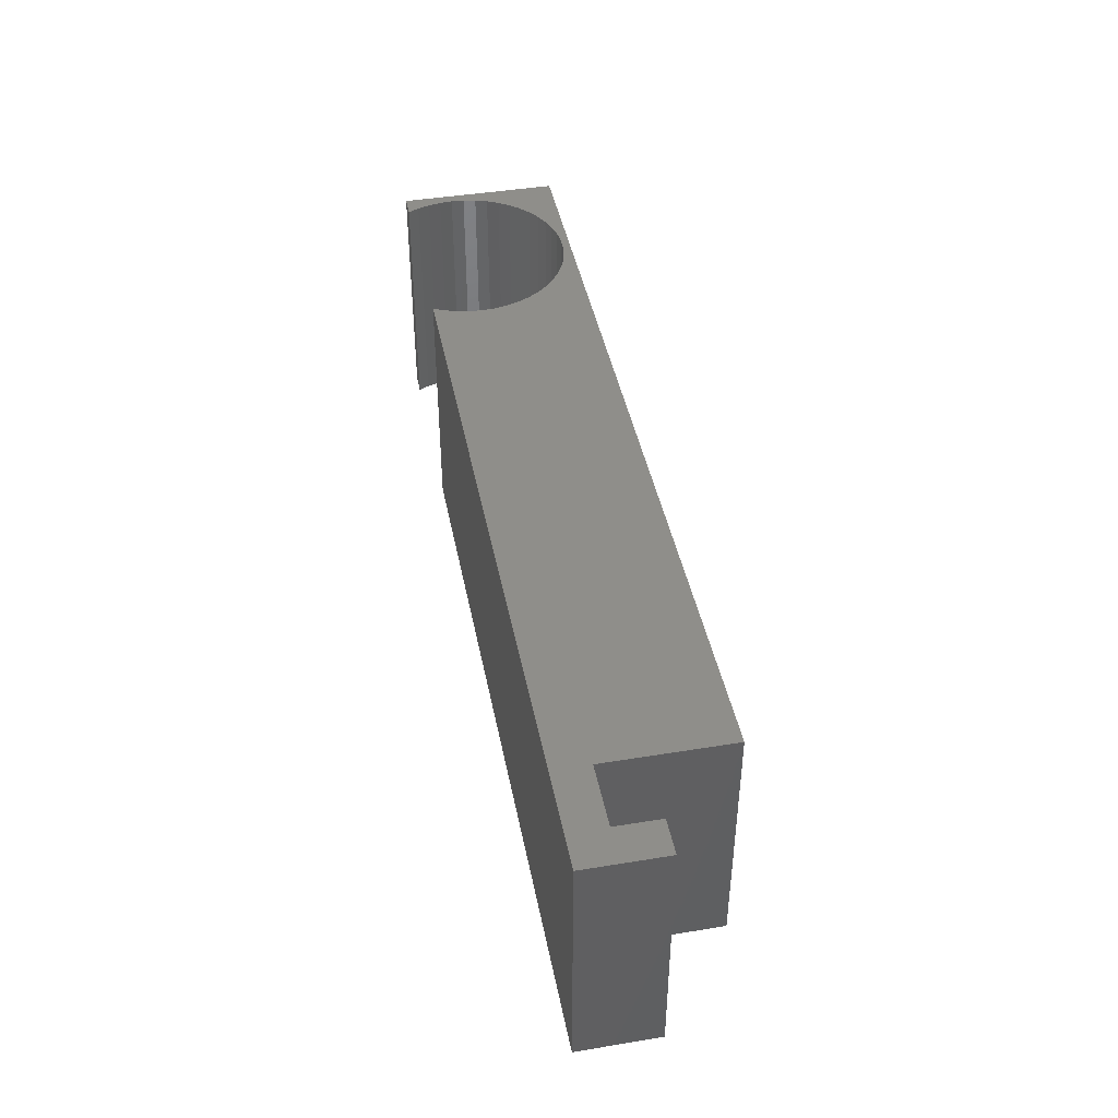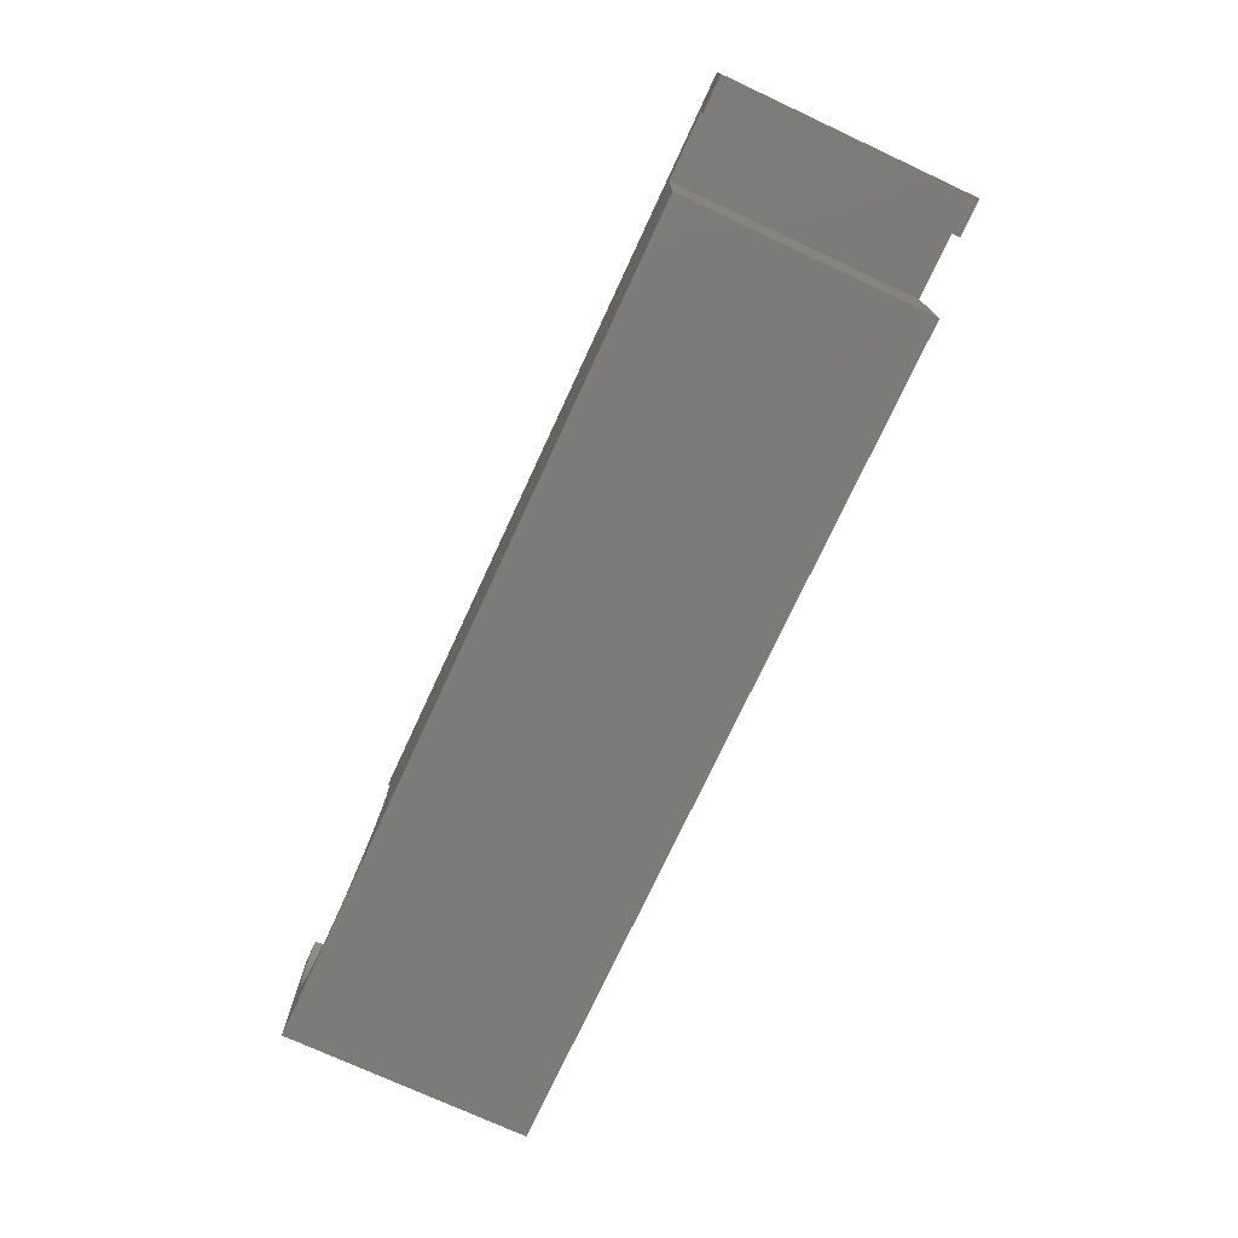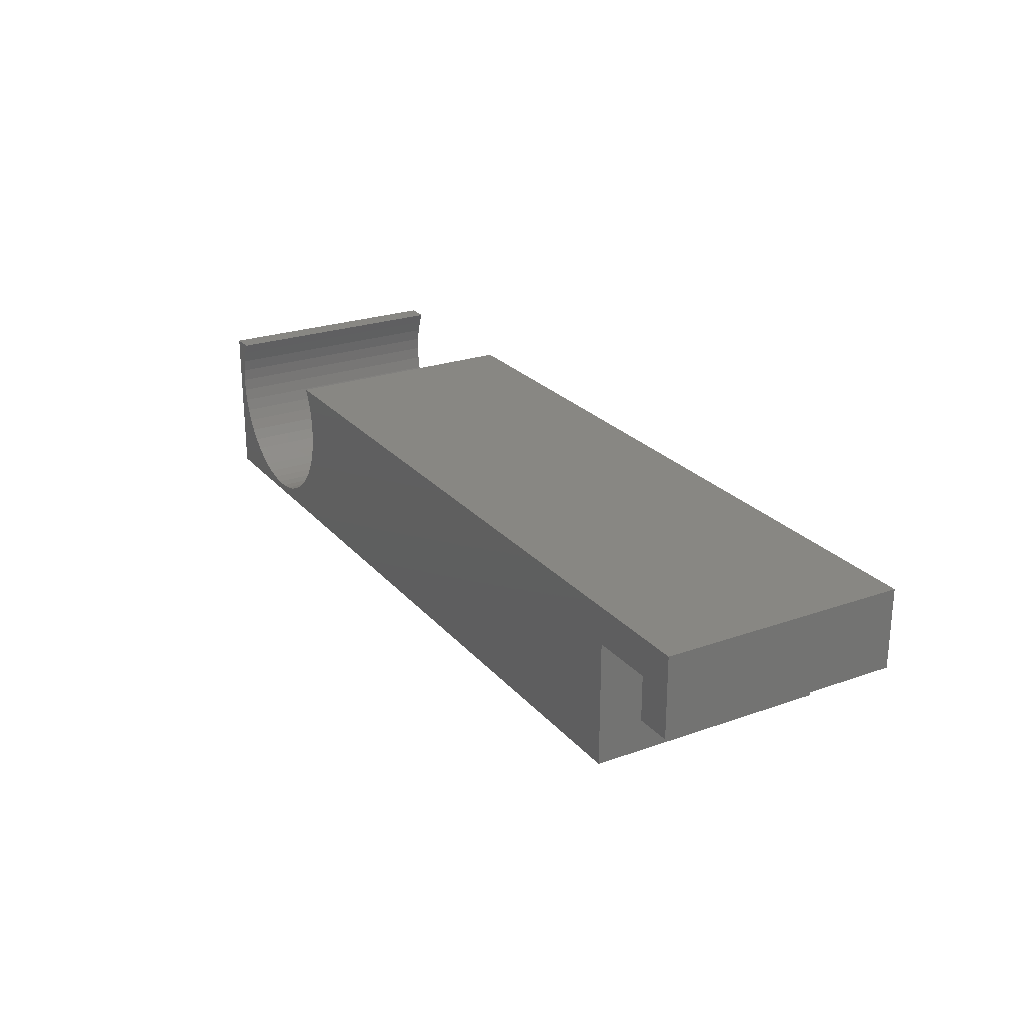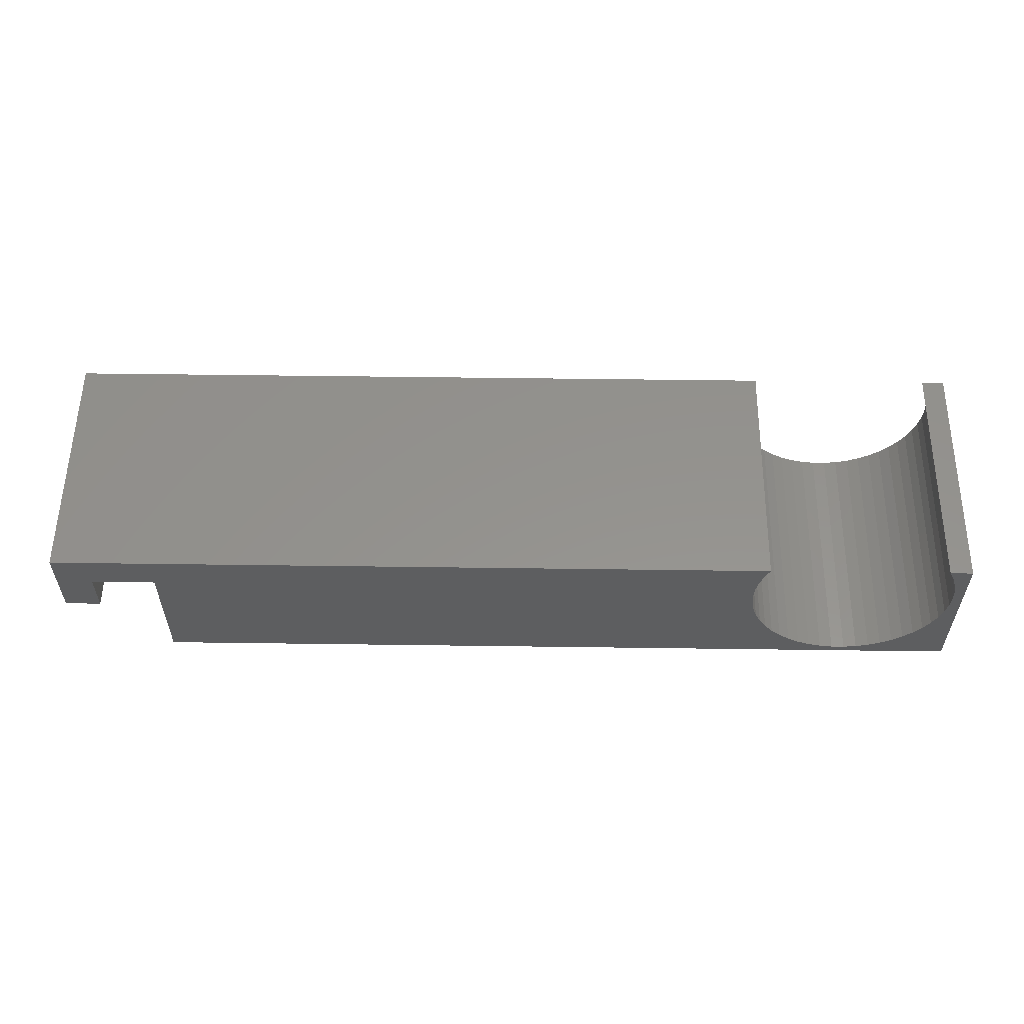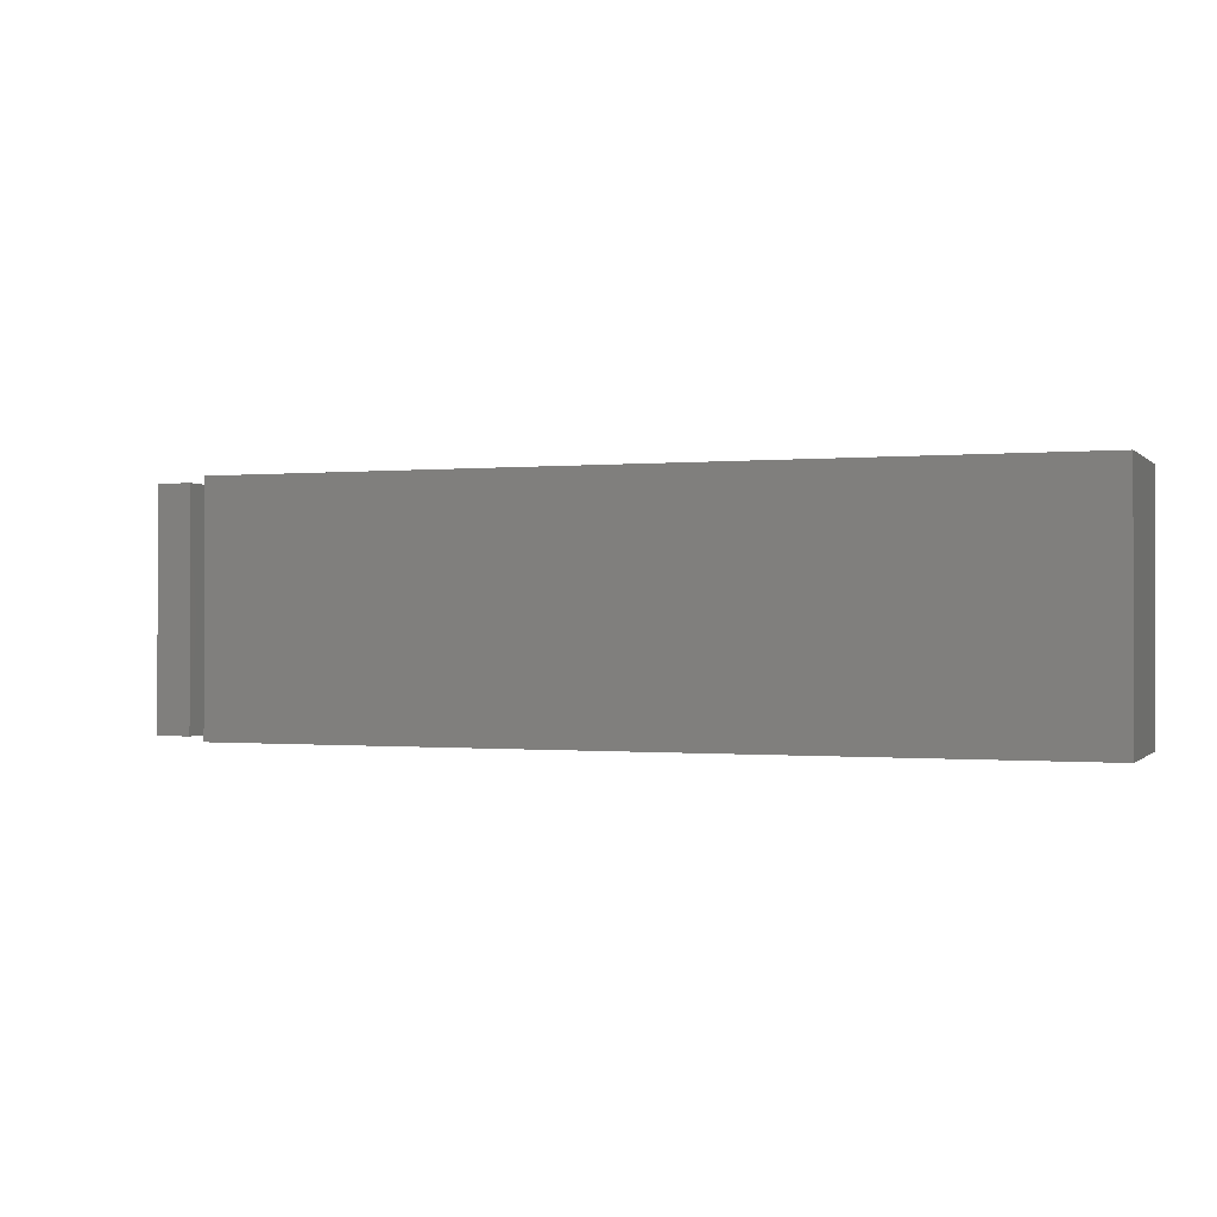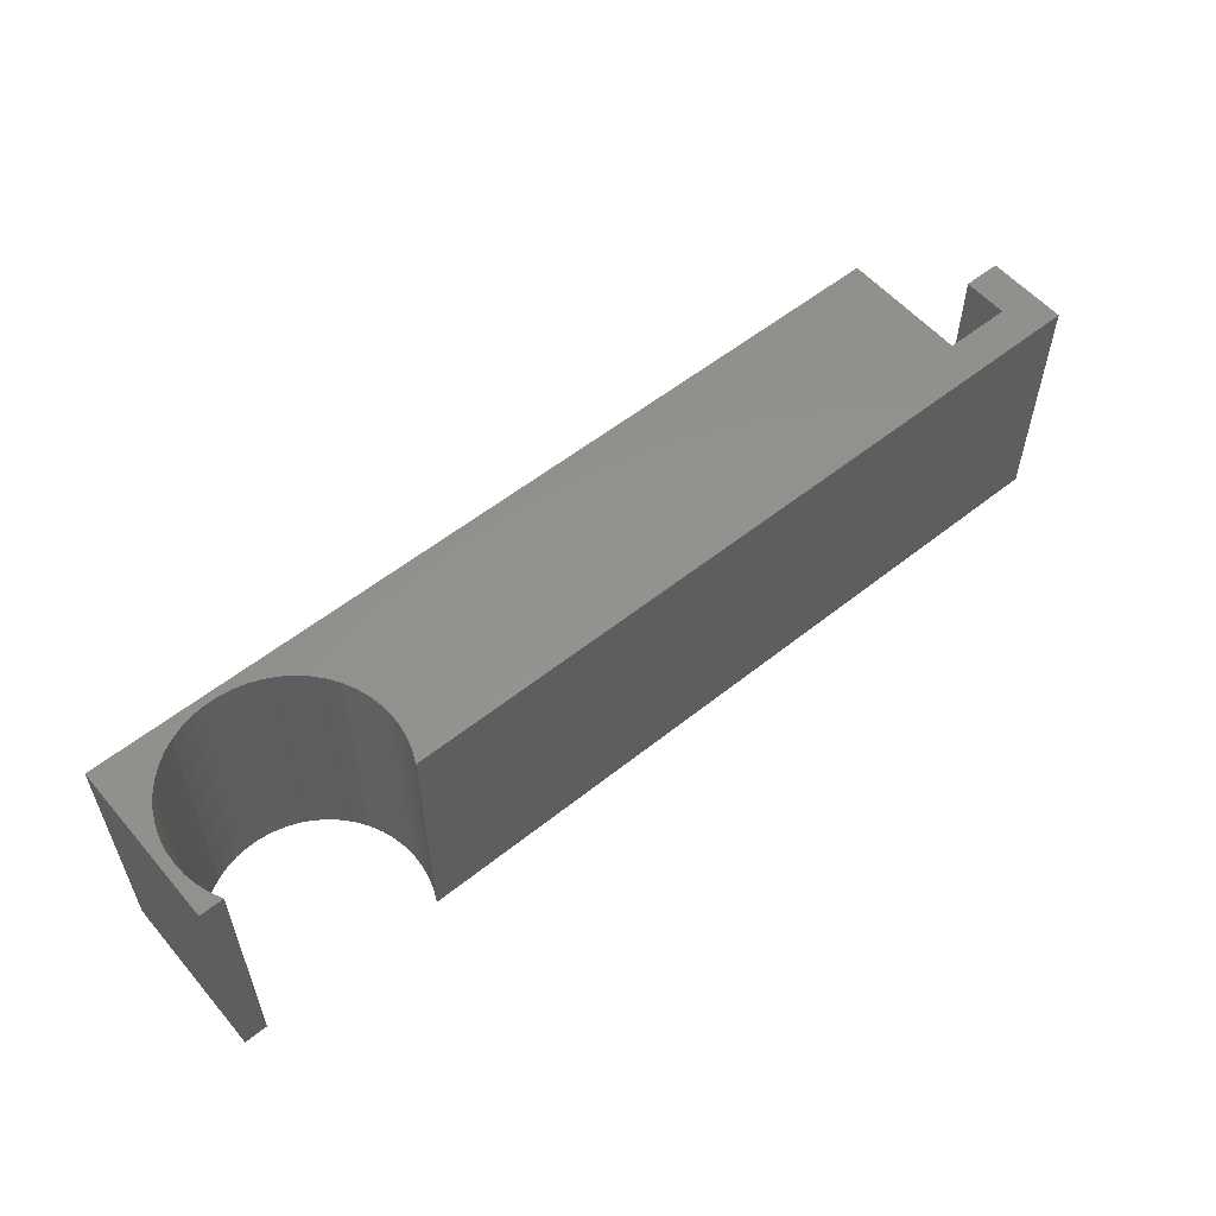
<metadata>
{"format":"stl","ext":"stl","renderer":"f3d","projection":"perspective","resolution":1024,"background":"white","views":[{"elev":43.1,"azim":-101.0,"up":"+Z"},{"elev":-74.2,"azim":-114.9,"up":"+Y"},{"elev":24.4,"azim":-120.2,"up":"+Y"},{"elev":56.0,"azim":0.8,"up":"+Y"},{"elev":-0.4,"azim":20.5,"up":"+Z"},{"elev":56.1,"azim":140.1,"up":"+Z"}]}
</metadata>
<code>
# stl→obj: 84 verts, 164 faces
v -2.5 3.1 0
v -3.9 3.1 0
v -2.5 4.8 0
v 31.97 3.799 0
v 32.4 6.2 0
v 32.4 0 0
v 32 4.3 0
v 31.87 3.305 0
v 31.72 2.828 0
v 31.51 2.373 0
v 31.24 1.949 0
v 30.92 1.562 0
v 30.55 1.218 0
v 30.14 0.9227 0
v 29.7 0.6807 0
v 29.24 0.4958 0
v 28.75 0.3709 0
v 28.25 0.3079 0
v 27.75 0.3079 0
v 0 4.8 0
v 24.03 3.799 0
v 0 0 0
v 24.13 3.305 0
v 24.28 2.828 0
v 24.49 2.373 0
v 24.76 1.949 0
v 25.08 1.562 0
v 25.45 1.218 0
v 25.86 0.9227 0
v 26.3 0.6807 0
v 26.76 0.4958 0
v 27.25 0.3709 0
v 31.97 4.801 0
v 31.87 5.295 0
v 31.72 5.772 0
v 31.52 6.2 0
v 24 4.3 0
v 24.03 4.801 0
v 24.13 5.295 0
v 24.28 5.772 0
v 24.48 6.2 0
v -3.9 6.2 0
v 24.03 4.801 9.5
v 0 4.8 9.5
v 24 4.3 9.5
v 24.13 5.295 9.5
v 24.28 5.772 9.5
v 24.48 6.2 9.5
v -3.9 6.2 9.5
v -2.5 4.8 9.5
v -3.9 3.1 9.5
v -2.5 3.1 9.5
v 31.97 3.799 9.5
v 32.4 6.2 9.5
v 32 4.3 9.5
v 31.97 4.801 9.5
v 31.87 5.295 9.5
v 31.72 5.772 9.5
v 31.52 6.2 9.5
v 32.4 0 9.5
v 31.87 3.305 9.5
v 31.72 2.828 9.5
v 31.51 2.373 9.5
v 31.24 1.949 9.5
v 30.92 1.562 9.5
v 30.55 1.218 9.5
v 30.14 0.9227 9.5
v 29.7 0.6807 9.5
v 29.24 0.4958 9.5
v 28.75 0.3709 9.5
v 28.25 0.3079 9.5
v 27.75 0.3079 9.5
v 24.03 3.799 9.5
v 0 0 9.5
v 24.13 3.305 9.5
v 24.28 2.828 9.5
v 24.49 2.373 9.5
v 24.76 1.949 9.5
v 25.08 1.562 9.5
v 25.45 1.218 9.5
v 25.86 0.9227 9.5
v 26.3 0.6807 9.5
v 26.76 0.4958 9.5
v 27.25 0.3709 9.5
f 1 2 3
f 4 5 6
f 5 4 7
f 6 8 4
f 6 9 8
f 6 10 9
f 6 11 10
f 6 12 11
f 6 13 12
f 6 14 13
f 6 15 14
f 6 16 15
f 6 17 16
f 6 18 17
f 6 19 18
f 20 21 22
f 23 22 21
f 24 22 23
f 25 22 24
f 26 22 25
f 27 22 26
f 28 22 27
f 29 22 28
f 30 22 29
f 31 22 30
f 32 22 31
f 19 22 32
f 22 19 6
f 33 5 7
f 34 5 33
f 35 5 34
f 5 35 36
f 21 20 37
f 37 20 38
f 38 20 39
f 39 20 40
f 40 20 41
f 42 20 3
f 20 42 41
f 42 3 2
f 43 44 45
f 46 44 43
f 47 44 46
f 48 44 47
f 49 44 48
f 44 49 50
f 51 50 49
f 50 51 52
f 53 54 55
f 54 56 55
f 54 57 56
f 54 58 57
f 58 54 59
f 54 53 60
f 61 60 53
f 62 60 61
f 63 60 62
f 64 60 63
f 65 60 64
f 66 60 65
f 67 60 66
f 68 60 67
f 69 60 68
f 70 60 69
f 71 60 70
f 72 60 71
f 44 73 45
f 74 73 44
f 73 74 75
f 75 74 76
f 76 74 77
f 77 74 78
f 78 74 79
f 79 74 80
f 80 74 81
f 81 74 82
f 82 74 83
f 72 74 60
f 84 74 72
f 83 74 84
f 5 59 54
f 59 5 36
f 41 49 48
f 49 41 42
f 2 49 42
f 49 2 51
f 2 52 51
f 52 2 1
f 52 3 50
f 3 52 1
f 3 44 50
f 44 3 20
f 22 44 20
f 44 22 74
f 22 60 74
f 60 22 6
f 60 5 54
f 5 60 6
f 15 69 68
f 69 15 16
f 30 81 82
f 81 30 29
f 45 38 43
f 38 45 37
f 35 59 36
f 59 35 58
f 43 39 46
f 39 43 38
f 29 80 81
f 80 29 28
f 7 56 33
f 56 7 55
f 46 40 47
f 40 46 39
f 16 70 69
f 70 16 17
f 79 26 78
f 26 79 27
f 73 37 45
f 37 73 21
f 14 68 67
f 68 14 15
f 33 57 34
f 57 33 56
f 31 82 83
f 82 31 30
f 11 63 10
f 63 11 64
f 32 83 84
f 83 32 31
f 9 61 8
f 61 9 62
f 76 23 75
f 23 76 24
f 17 71 70
f 71 17 18
f 34 58 35
f 58 34 57
f 4 55 7
f 55 4 53
f 12 64 11
f 64 12 65
f 10 62 9
f 62 10 63
f 8 53 4
f 53 8 61
f 47 41 48
f 41 47 40
f 18 72 71
f 72 18 19
f 77 24 76
f 24 77 25
f 13 67 66
f 67 13 14
f 75 21 73
f 21 75 23
f 12 66 65
f 66 12 13
f 78 25 77
f 25 78 26
f 19 84 72
f 84 19 32
f 28 79 80
f 79 28 27

</code>
